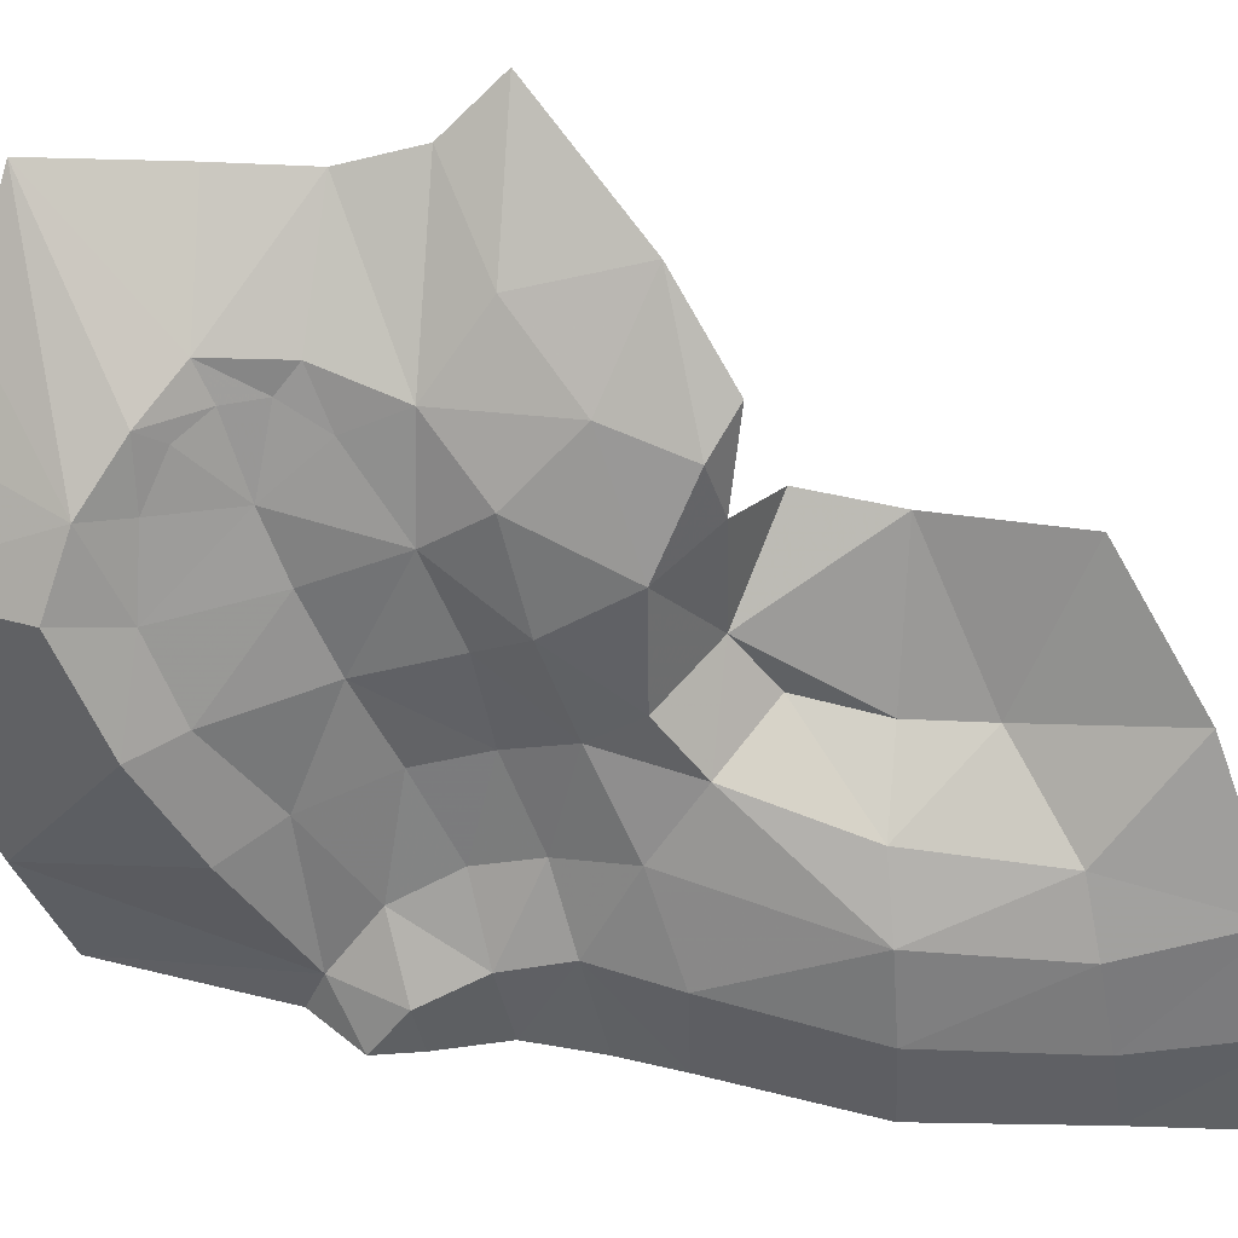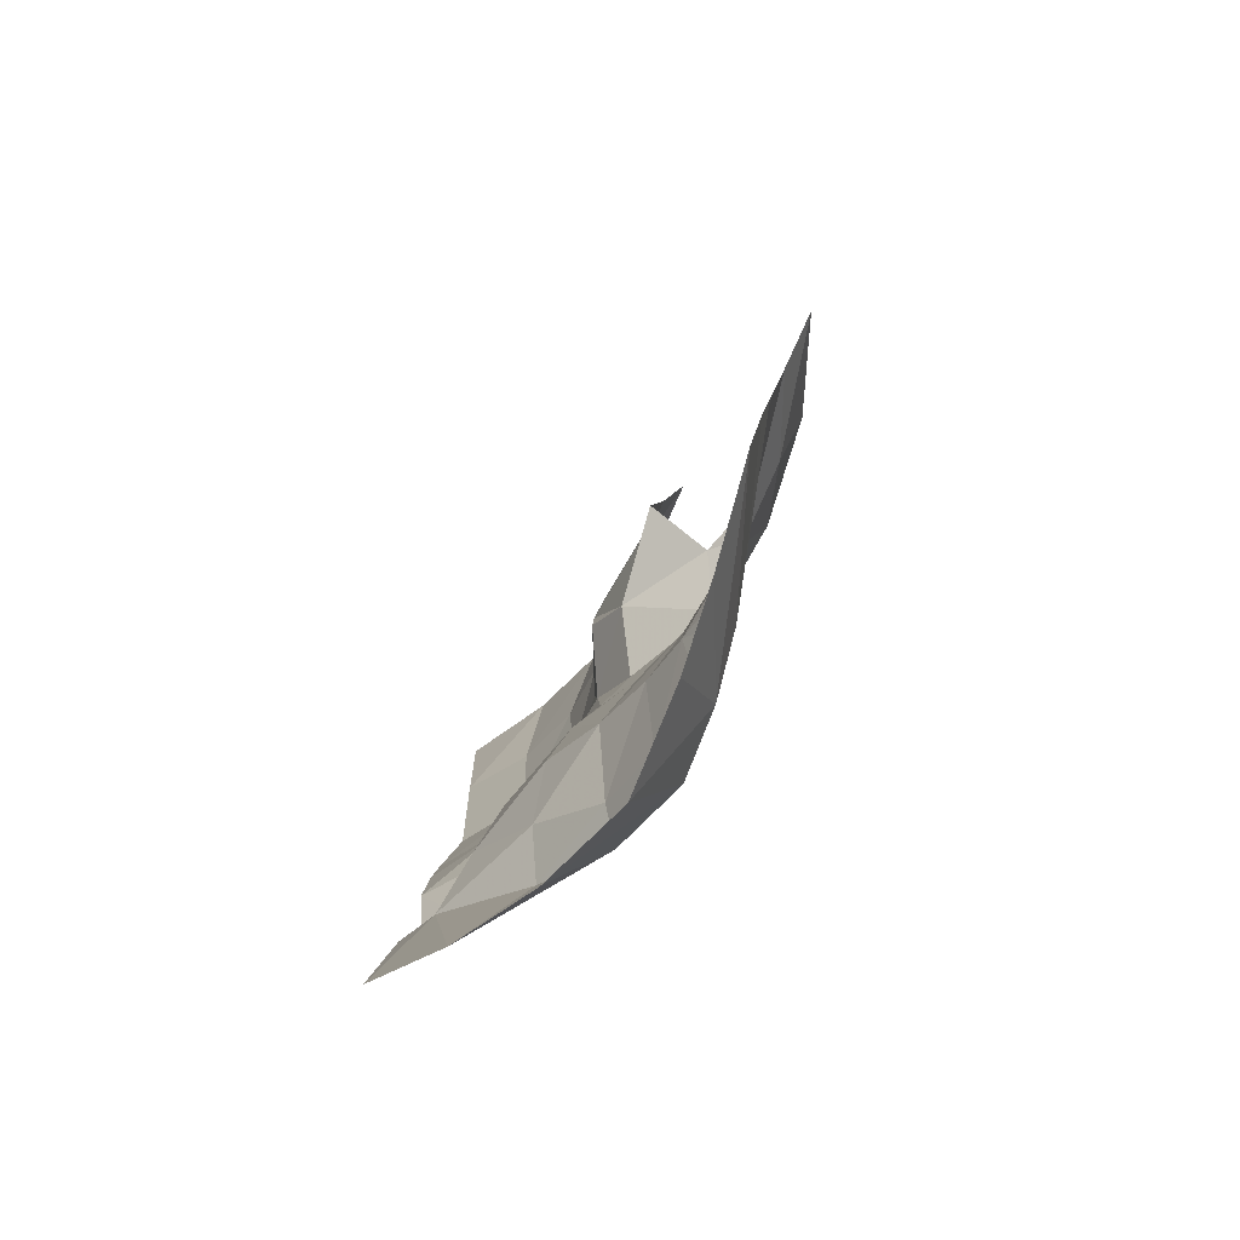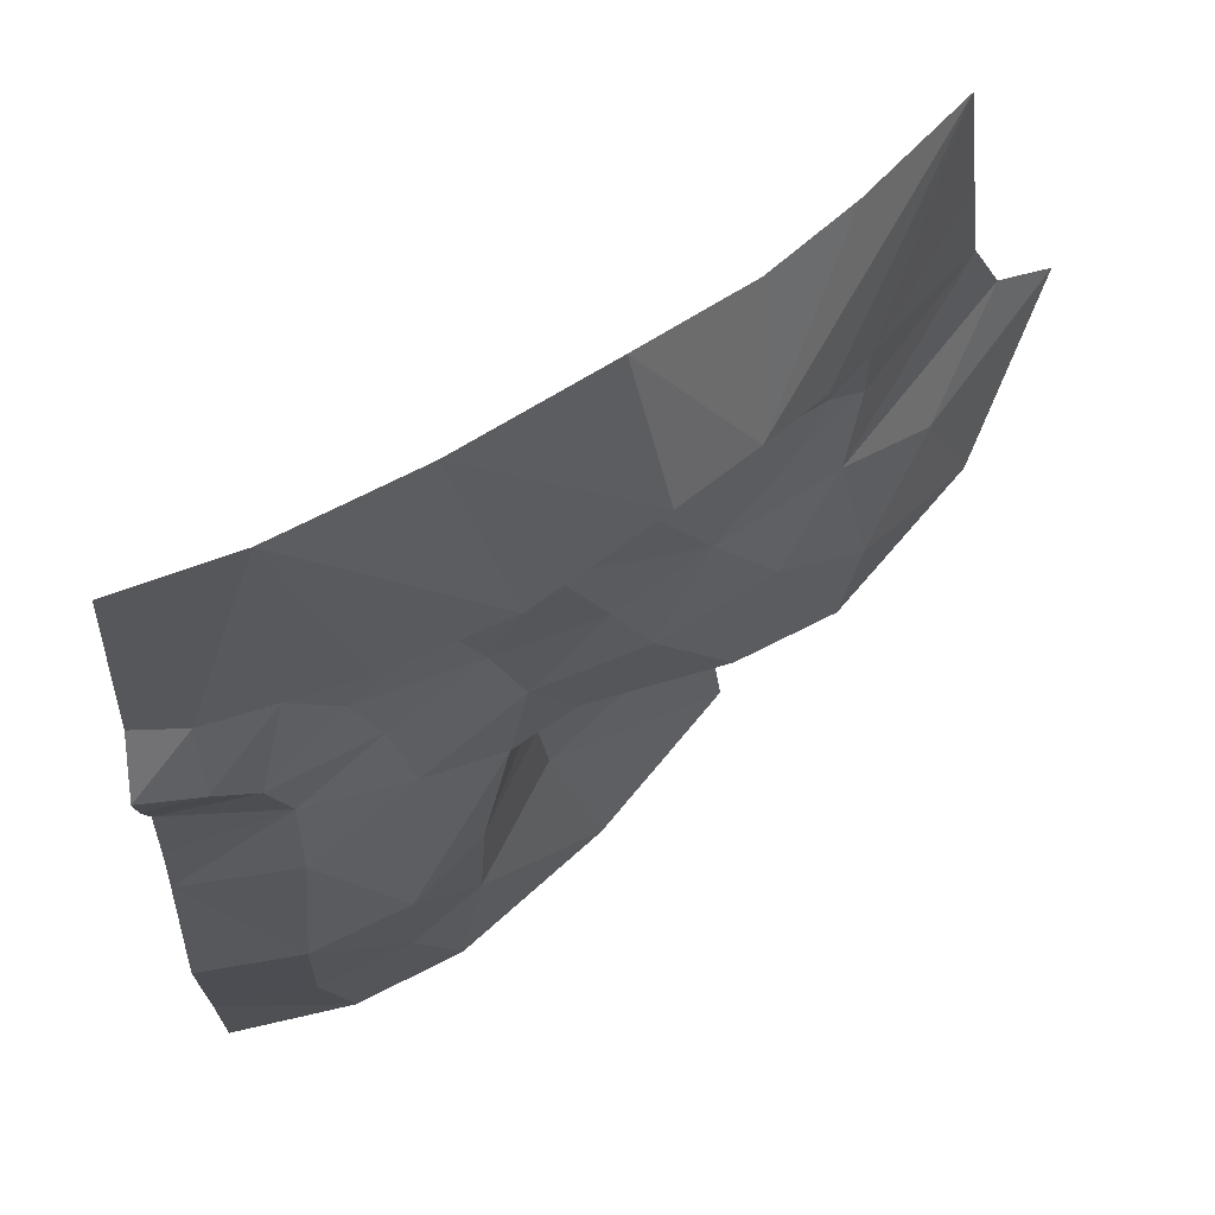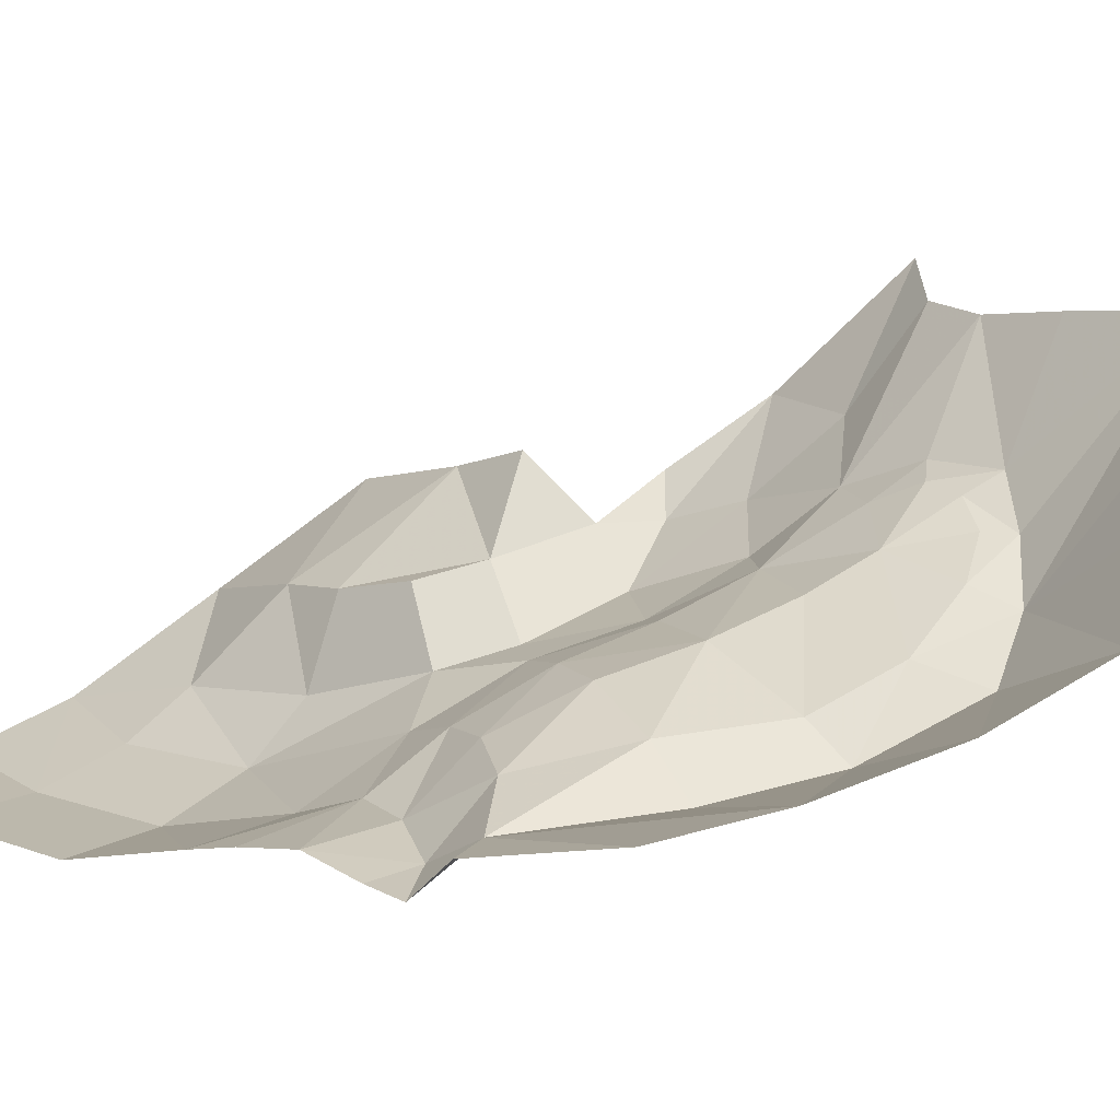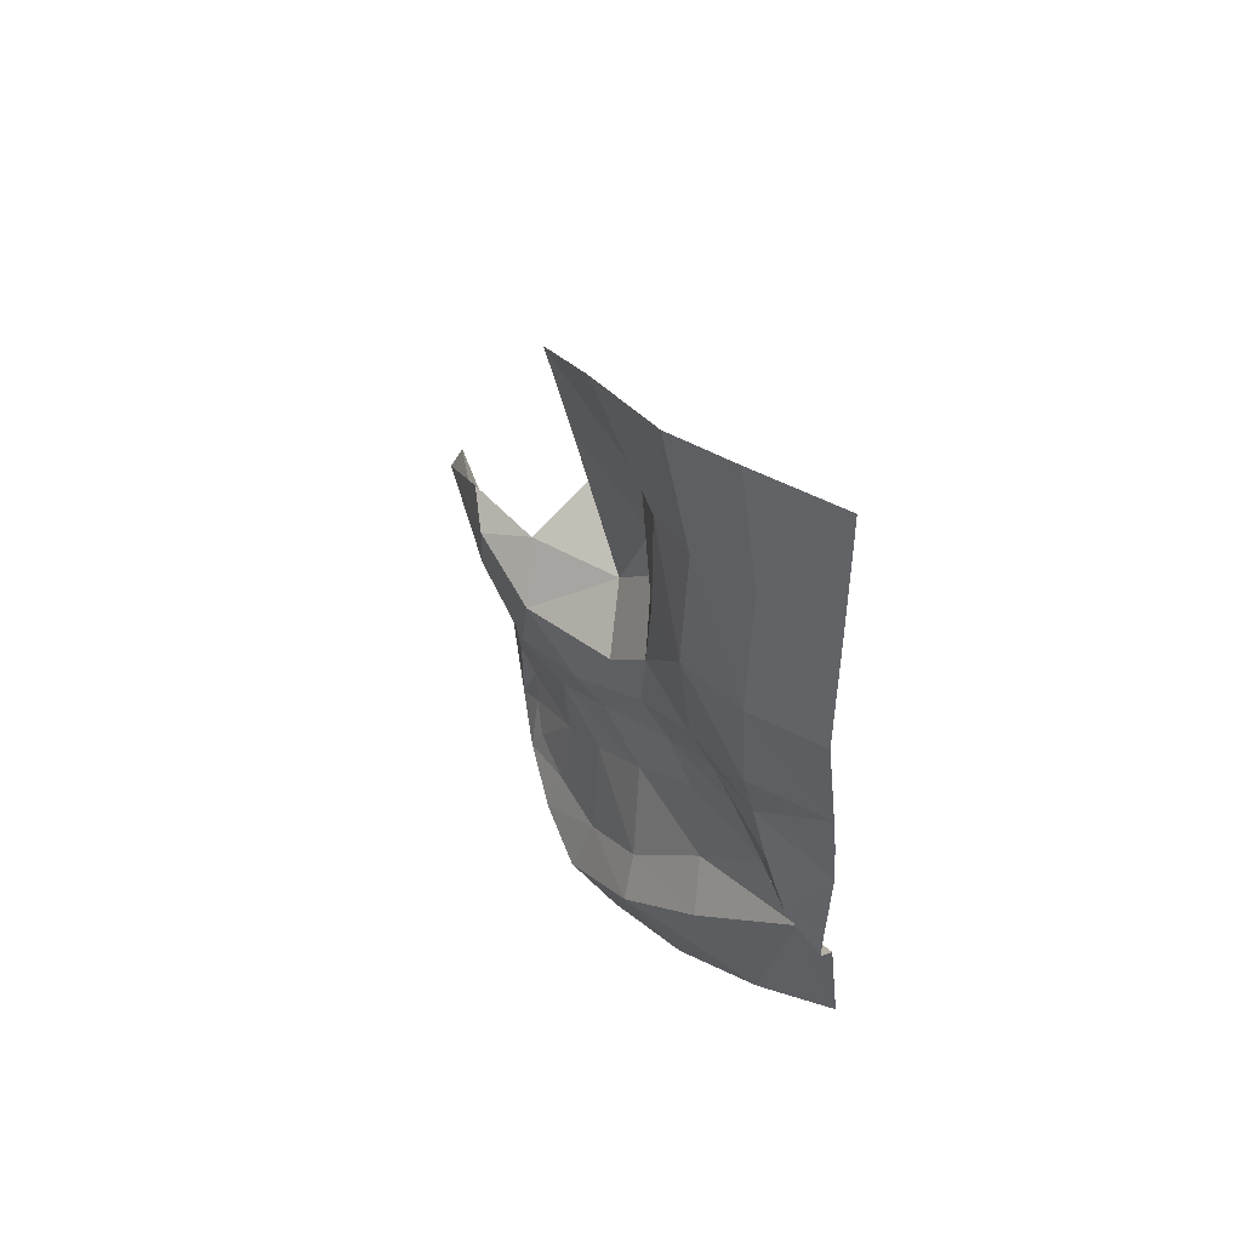
<metadata>
{"format":"obj","ext":"obj","renderer":"f3d","projection":"perspective","resolution":1024,"background":"white","views":[{"elev":-35.2,"azim":85.9,"up":"+Z"},{"elev":-73.2,"azim":26.0,"up":"+Y"},{"elev":-16.1,"azim":-0.5,"up":"+Z"},{"elev":8.9,"azim":-45.0,"up":"+Z"},{"elev":49.9,"azim":-153.9,"up":"+Y"}]}
</metadata>
<code>
v 0.3103 0.9699 -0.8114
v 0.2828 1.13 -0.8546
v 0.3407 1.034 -0.7313
v 0.3407 1.034 -0.7313
v 0.2828 1.13 -0.8546
v 0.333 1.137 -0.7504
v 0.333 1.137 -0.7504
v 0.2828 1.13 -0.8546
v 0.344 1.231 -0.7577
v 0.344 1.231 -0.7577
v 0.2828 1.13 -0.8546
v 0.2753 1.311 -0.8687
v 0.2828 1.13 -0.8546
v 0.2144 1.143 -0.9221
v 0.2753 1.311 -0.8687
v 0.2753 1.311 -0.8687
v 0.2144 1.143 -0.9221
v 0.205 1.333 -0.9239
v 0.108 1.36 -0.9647
v 0.1132 1.158 -0.9677
v 0 1.171 -0.9844
v 0 1.385 -0.9804
v 0.2144 1.143 -0.9221
v 0.1132 1.158 -0.9677
v 0.205 1.333 -0.9239
v 0.205 1.333 -0.9239
v 0.1132 1.158 -0.9677
v 0.108 1.36 -0.9647
v 0 0.9767 -0.9398
v 0 1.171 -0.9844
v 0.1132 1.158 -0.9677
v 0.1245 0.9643 -0.9236
v 0.1132 1.158 -0.9677
v 0.2144 1.143 -0.9221
v 0.1245 0.9643 -0.9236
v 0.1245 0.9643 -0.9236
v 0.2144 1.143 -0.9221
v 0.2284 0.9152 -0.8521
v 0.3103 0.9699 -0.8114
v 0.2284 0.9152 -0.8521
v 0.2144 1.143 -0.9221
v 0.2144 1.143 -0.9221
v 0.2828 1.13 -0.8546
v 0.3103 0.9699 -0.8114
v 0.2284 0.9152 -0.8521
v 0.3103 0.9699 -0.8114
v 0.3279 0.8522 -0.787
v 0 0.9767 -0.9398
v 0.1245 0.9643 -0.9236
v 0.1216 0.8634 -0.8919
v 0.1216 0.8634 -0.8919
v 0 0.9022 -0.9242
v 0 0.9767 -0.9398
v 0 0.9022 -0.9242
v 0.1216 0.8634 -0.8919
v 0 0.8122 -0.9107
v 0 0.8122 -0.9107
v 0.1216 0.8634 -0.8919
v 0.0996 0.7844 -0.8956
v 0.0996 0.7844 -0.8956
v 0.0596 0.7101 -0.9162
v 0 0.8122 -0.9107
v 0 0.8122 -0.9107
v 0.0596 0.7101 -0.9162
v 0 0.7271 -0.9265
v 0 0.6706 -0.9328
v 0 0.7271 -0.9265
v 0.0596 0.7101 -0.9162
v 0.0596 0.7101 -0.9162
v 0.0539 0.6284 -0.877
v 0 0.6706 -0.9328
v 0 0.6706 -0.9328
v 0.0539 0.6284 -0.877
v 0 0.6106 -0.8835
v 0.1245 0.9643 -0.9236
v 0.2284 0.9152 -0.8521
v 0.1216 0.8634 -0.8919
v 0.1216 0.8634 -0.8919
v 0.2284 0.9152 -0.8521
v 0.2019 0.8294 -0.8305
v 0.2284 0.9152 -0.8521
v 0.3279 0.8522 -0.787
v 0.2019 0.8294 -0.8305
v 0.2019 0.8294 -0.8305
v 0.3279 0.8522 -0.787
v 0.2935 0.7778 -0.7752
v 0.4398 0.8026 -0.7548
v 0.4013 0.7482 -0.7442
v 0.3279 0.8522 -0.787
v 0.3279 0.8522 -0.787
v 0.4013 0.7482 -0.7442
v 0.2935 0.7778 -0.7752
v 0.5488 0.764 -0.6999
v 0.6007 0.6915 -0.6278
v 0.4888 0.697 -0.6977
v 0.4888 0.697 -0.6977
v 0.6007 0.6915 -0.6278
v 0.5615 0.6234 -0.6335
v 0.4013 0.7482 -0.7442
v 0.4398 0.8026 -0.7548
v 0.4888 0.697 -0.6977
v 0.4888 0.697 -0.6977
v 0.4398 0.8026 -0.7548
v 0.5488 0.764 -0.6999
v 0.0539 0.6284 -0.877
v 0.1224 0.6818 -0.8409
v 0.2253 0.593 -0.8103
v 0.2253 0.593 -0.8103
v 0.2087 0.5243 -0.8593
v 0.0539 0.6284 -0.877
v 0.2087 0.5243 -0.8593
v 0.2253 0.593 -0.8103
v 0.3338 0.505 -0.7933
v 0.3297 0.4449 -0.8302
v 0.4458 0.3753 -0.7671
v 0.3297 0.4449 -0.8302
v 0.4214 0.4568 -0.7455
v 0.4214 0.4568 -0.7455
v 0.3297 0.4449 -0.8302
v 0.3338 0.505 -0.7933
v 0.4458 0.3753 -0.7671
v 0.4214 0.4568 -0.7455
v 0.5162 0.4009 -0.7058
v 0.5162 0.4009 -0.7058
v 0.4214 0.4568 -0.7455
v 0.5029 0.4568 -0.6865
v 0.5162 0.4009 -0.7058
v 0.5029 0.4568 -0.6865
v 0.5719 0.4489 -0.6464
v 0.5719 0.4489 -0.6464
v 0.5029 0.4568 -0.6865
v 0.5545 0.482 -0.6452
v 0.6113 0.4973 -0.5942
v 0.5719 0.4489 -0.6464
v 0.5757 0.5202 -0.6176
v 0.5757 0.5202 -0.6176
v 0.5719 0.4489 -0.6464
v 0.5545 0.482 -0.6452
v 0.6007 0.6915 -0.6278
v 0.6129 0.5927 -0.5928
v 0.5615 0.6234 -0.6335
v 0.5615 0.6234 -0.6335
v 0.6129 0.5927 -0.5928
v 0.5809 0.5684 -0.609
v 0.5757 0.5202 -0.6176
v 0.5809 0.5684 -0.609
v 0.6113 0.4973 -0.5942
v 0.6113 0.4973 -0.5942
v 0.5809 0.5684 -0.609
v 0.6129 0.5927 -0.5928
v 0.0996 0.7844 -0.8956
v 0.1224 0.6818 -0.8409
v 0.0596 0.7101 -0.9162
v 0.0596 0.7101 -0.9162
v 0.1224 0.6818 -0.8409
v 0.0539 0.6284 -0.877
v 0.0996 0.7844 -0.8956
v 0.1721 0.7561 -0.8253
v 0.1224 0.6818 -0.8409
v 0.1216 0.8634 -0.8919
v 0.2019 0.8294 -0.8305
v 0.0996 0.7844 -0.8956
v 0.0996 0.7844 -0.8956
v 0.2019 0.8294 -0.8305
v 0.1721 0.7561 -0.8253
v 0.2019 0.8294 -0.8305
v 0.2935 0.7778 -0.7752
v 0.1721 0.7561 -0.8253
v 0.1721 0.7561 -0.8253
v 0.2935 0.7778 -0.7752
v 0.2581 0.6955 -0.7754
v 0.2253 0.593 -0.8103
v 0.1224 0.6818 -0.8409
v 0.2581 0.6955 -0.7754
v 0.2581 0.6955 -0.7754
v 0.1224 0.6818 -0.8409
v 0.1721 0.7561 -0.8253
v 0.4013 0.7482 -0.7442
v 0.3499 0.6387 -0.7424
v 0.2935 0.7778 -0.7752
v 0.2935 0.7778 -0.7752
v 0.3499 0.6387 -0.7424
v 0.2581 0.6955 -0.7754
v 0.3338 0.505 -0.7933
v 0.2253 0.593 -0.8103
v 0.3499 0.6387 -0.7424
v 0.3499 0.6387 -0.7424
v 0.2253 0.593 -0.8103
v 0.2581 0.6955 -0.7754
v 0.4013 0.7482 -0.7442
v 0.4888 0.697 -0.6977
v 0.3499 0.6387 -0.7424
v 0.3499 0.6387 -0.7424
v 0.4888 0.697 -0.6977
v 0.4315 0.5909 -0.704
v 0.3499 0.6387 -0.7424
v 0.4315 0.5909 -0.704
v 0.3338 0.505 -0.7933
v 0.3338 0.505 -0.7933
v 0.4315 0.5909 -0.704
v 0.4214 0.4568 -0.7455
v 0.4981 0.5552 -0.6643
v 0.5029 0.4568 -0.6865
v 0.4214 0.4568 -0.7455
v 0.4315 0.5909 -0.704
v 0.5615 0.6234 -0.6335
v 0.4981 0.5552 -0.6643
v 0.4888 0.697 -0.6977
v 0.4888 0.697 -0.6977
v 0.4981 0.5552 -0.6643
v 0.4315 0.5909 -0.704
v 0.5029 0.4568 -0.6865
v 0.4981 0.5552 -0.6643
v 0.5545 0.482 -0.6452
v 0.5545 0.482 -0.6452
v 0.4981 0.5552 -0.6643
v 0.5757 0.5202 -0.6176
v 0.5615 0.6234 -0.6335
v 0.5809 0.5684 -0.609
v 0.4981 0.5552 -0.6643
v 0.4981 0.5552 -0.6643
v 0.5809 0.5684 -0.609
v 0.5757 0.5202 -0.6176
v 0.1275 0.3308 -0.8116
v 0 0.3943 -0.835
v 0.0539 0.6284 -0.877
v 0.0539 0.6284 -0.877
v 0 0.3943 -0.835
v 0 0.6106 -0.8835
v 0.1275 0.3308 -0.8116
v 0.0539 0.6284 -0.877
v 0.2087 0.5243 -0.8593
v 0.2697 0.2597 -0.7656
v 0.1275 0.3308 -0.8116
v 0.3297 0.4449 -0.8302
v 0.3297 0.4449 -0.8302
v 0.1275 0.3308 -0.8116
v 0.2087 0.5243 -0.8593
v 0.4076 0.2074 -0.7018
v 0.2697 0.2597 -0.7656
v 0.4458 0.3753 -0.7671
v 0.4458 0.3753 -0.7671
v 0.2697 0.2597 -0.7656
v 0.3297 0.4449 -0.8302
v 0.5878 0.3002 -0.541
v 0.5105 0.2652 -0.6183
v 0.5162 0.4009 -0.7058
v 0.5162 0.4009 -0.7058
v 0.5719 0.4489 -0.6464
v 0.6808 0.3314 -0.4375
v 0.4076 0.2074 -0.7018
v 0.4458 0.3753 -0.7671
v 0.5162 0.4009 -0.7058
v 0.5162 0.4009 -0.7058
v 0.5105 0.2652 -0.6183
v 0.4076 0.2074 -0.7018
v 0.6808 0.3314 -0.4375
v 0.5719 0.4489 -0.6464
v 0.6113 0.4973 -0.5942
v 0.6995 0.4983 -0.4491
v 0.6808 0.3314 -0.4375
v 0.5878 0.3002 -0.541
v 0.5162 0.4009 -0.7058
v 0.6113 0.4973 -0.5942
v 0.6129 0.5927 -0.5928
v 0.7119 0.608 -0.4593
v 0.7119 0.608 -0.4593
v 0.6995 0.4983 -0.4491
v 0.6113 0.4973 -0.5942
v 0.7119 0.608 -0.4593
v 0.6129 0.5927 -0.5928
v 0.6007 0.6915 -0.6278
v 0.6007 0.6915 -0.6278
v 0.6839 0.756 -0.5681
v 0.7409 0.6968 -0.452
v 0.7409 0.6968 -0.452
v 0.7119 0.608 -0.4593
v 0.6007 0.6915 -0.6278
v 0.7293 0.8934 -0.5605
v 0.7983 0.7603 -0.4145
v 0.6839 0.756 -0.5681
v 0.6839 0.756 -0.5681
v 0.7983 0.7603 -0.4145
v 0.7409 0.6968 -0.452
v 0.6839 0.756 -0.5681
v 0.6007 0.6915 -0.6278
v 0.6303 0.8401 -0.6583
v 0.6303 0.8401 -0.6583
v 0.6007 0.6915 -0.6278
v 0.5488 0.764 -0.6999
v 0.6839 0.756 -0.5681
v 0.6303 0.8401 -0.6583
v 0.7293 0.8934 -0.5605
v 0.7293 0.8934 -0.5605
v 0.6303 0.8401 -0.6583
v 0.6124 0.9376 -0.6872
v 0.6124 0.9376 -0.6872
v 0.6447 0.9693 -0.64
v 0.7293 0.8934 -0.5605
v 0.3279 0.8522 -0.787
v 0.3103 0.9699 -0.8114
v 0.373 0.9087 -0.7847
v 0.3279 0.8522 -0.787
v 0.373 0.9087 -0.7847
v 0.4398 0.8026 -0.7548
v 0.4398 0.8026 -0.7548
v 0.373 0.9087 -0.7847
v 0.5142 0.897 -0.7467
v 0.5142 0.897 -0.7467
v 0.5488 0.764 -0.6999
v 0.4398 0.8026 -0.7548
v 0.5142 0.897 -0.7467
v 0.6124 0.9376 -0.6872
v 0.6303 0.8401 -0.6583
v 0.5488 0.764 -0.6999
v 0.108 1.36 -0.9647
v 0 1.385 -0.9804
v 0.1376 1.533 -0.952
v 0.1376 1.533 -0.952
v 0 1.385 -0.9804
v 0 1.554 -0.9802
v 0.2753 1.311 -0.8687
v 0.3975 1.412 -0.7903
v 0.344 1.231 -0.7577
v 0.344 1.231 -0.7577
v 0.3975 1.412 -0.7903
v 0.5185 1.301 -0.6687
v 0.205 1.333 -0.9239
v 0.2524 1.489 -0.9028
v 0.2753 1.311 -0.8687
v 0.2753 1.311 -0.8687
v 0.2524 1.489 -0.9028
v 0.3975 1.412 -0.7903
v 0.108 1.36 -0.9647
v 0.1376 1.533 -0.952
v 0.2524 1.489 -0.9028
v 0.205 1.333 -0.9239
v 0.5185 1.301 -0.6687
v 0.4975 1.133 -0.6377
v 0.344 1.231 -0.7577
v 0.344 1.231 -0.7577
v 0.4975 1.133 -0.6377
v 0.333 1.137 -0.7504
v 0.333 1.137 -0.7504
v 0.4975 1.133 -0.6377
v 0.397 0.9778 -0.709
v 0.397 0.9778 -0.709
v 0.3407 1.034 -0.7313
v 0.333 1.137 -0.7504
v 0.4975 1.133 -0.6377
v 0.4888 1.024 -0.61
v 0.397 0.9778 -0.709
v 0.5142 0.897 -0.7467
v 0.5363 0.9649 -0.6857
v 0.6124 0.9376 -0.6872
v 0.6124 0.9376 -0.6872
v 0.5363 0.9649 -0.6857
v 0.6447 0.9693 -0.64
v 0.5363 0.9649 -0.6857
v 0.5142 0.897 -0.7467
v 0.397 0.9778 -0.709
v 0.397 0.9778 -0.709
v 0.5142 0.897 -0.7467
v 0.373 0.9087 -0.7847
v 0.397 0.9778 -0.709
v 0.373 0.9087 -0.7847
v 0.3103 0.9699 -0.8114
v 0.3407 1.034 -0.7313
v 0.4888 1.024 -0.61
v 0.5363 0.9649 -0.6857
v 0.397 0.9778 -0.709
g mesh7130607
f 1 2 3
f 4 5 6
f 7 8 9
f 10 11 12
f 13 14 15
f 16 17 18
f 19 20 21
f 21 22 19
f 23 24 25
f 26 27 28
f 29 30 31
f 31 32 29
f 33 34 35
f 36 37 38
f 39 40 41
f 42 43 44
f 45 46 47
f 48 49 50
f 51 52 53
f 54 55 56
f 57 58 59
f 60 61 62
f 63 64 65
f 66 67 68
f 69 70 71
f 72 73 74
f 75 76 77
f 78 79 80
f 81 82 83
f 84 85 86
f 87 88 89
f 90 91 92
f 93 94 95
f 96 97 98
f 99 100 101
f 102 103 104
f 105 106 107
f 108 109 110
f 111 112 113
f 113 114 111
f 115 116 117
f 118 119 120
f 121 122 123
f 124 125 126
f 127 128 129
f 130 131 132
f 133 134 135
f 136 137 138
f 139 140 141
f 142 143 144
f 145 146 147
f 148 149 150
f 151 152 153
f 154 155 156
f 157 158 159
f 160 161 162
f 163 164 165
f 166 167 168
f 169 170 171
f 172 173 174
f 175 176 177
f 178 179 180
f 181 182 183
f 184 185 186
f 187 188 189
f 190 191 192
f 193 194 195
f 196 197 198
f 199 200 201
f 202 203 204
f 204 205 202
f 206 207 208
f 209 210 211
f 212 213 214
f 215 216 217
f 218 219 220
f 221 222 223
f 224 225 226
f 227 228 229
f 230 231 232
f 233 234 235
f 236 237 238
f 239 240 241
f 242 243 244
f 245 246 247
f 248 249 250
f 251 252 253
f 254 255 256
f 257 258 259
f 259 260 257
f 261 262 263
f 264 265 266
f 267 268 269
f 270 271 272
f 273 274 275
f 276 277 278
f 279 280 281
f 282 283 284
f 285 286 287
f 288 289 290
f 291 292 293
f 294 295 296
f 297 298 299
f 300 301 302
f 303 304 305
f 306 307 308
f 309 310 311
f 312 313 314
f 314 315 312
f 316 317 318
f 319 320 321
f 322 323 324
f 325 326 327
f 328 329 330
f 331 332 333
f 334 335 336
f 336 337 334
f 338 339 340
f 341 342 343
f 344 345 346
f 347 348 349
f 350 351 352
f 353 354 355
f 356 357 358
f 359 360 361
f 362 363 364
f 365 366 367
f 367 368 365
f 369 370 371

</code>
